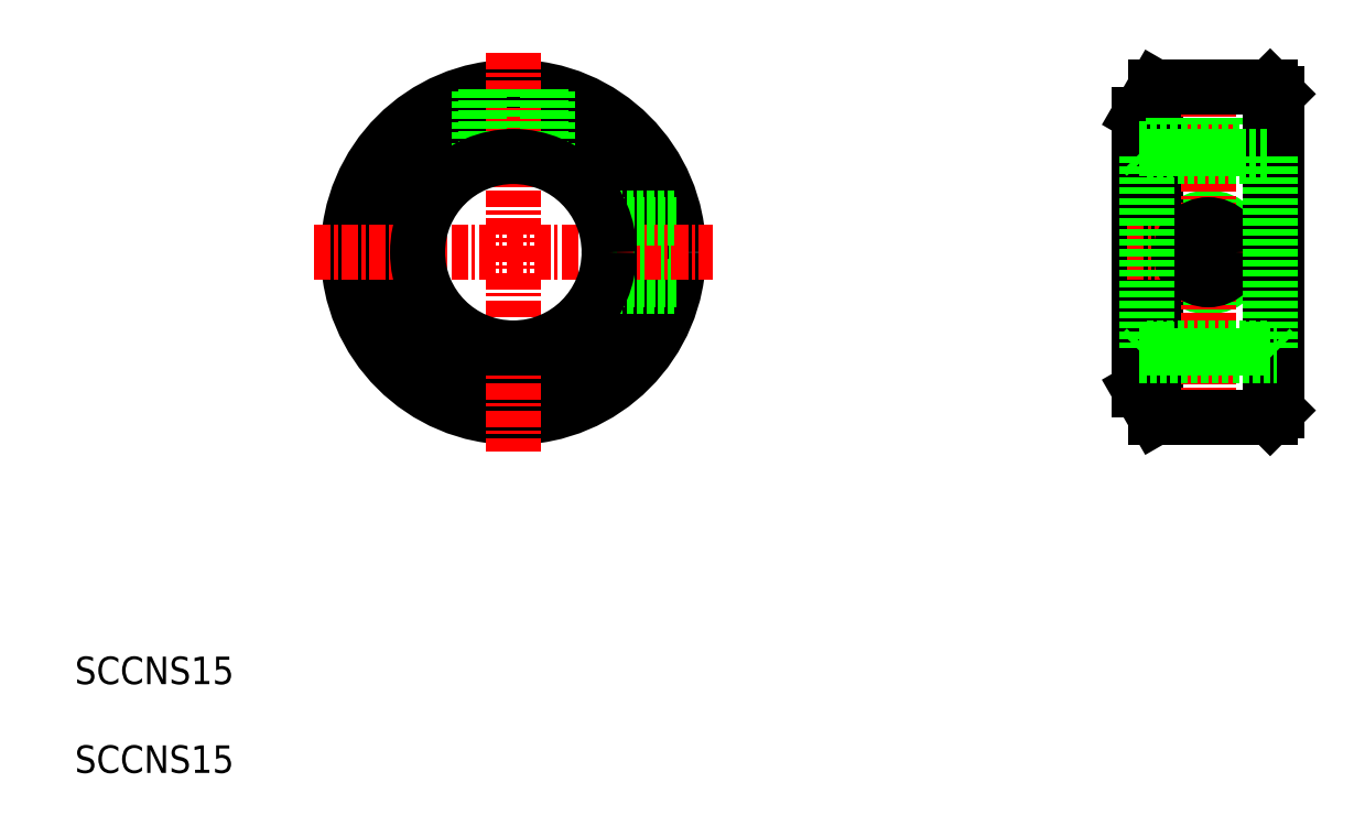
<metadata>
{"format":"dxf","ext":"dxf","renderer":"ezdxf+matplotlib","layout":"modelspace","background":"white","min_lineweight":24,"dpi":150}
</metadata>
<code>
0
SECTION
2
ENTITIES
0
CIRCLE
8
0
10
63.23
20
118.9
30
0
40
7.5
0
CIRCLE
8
0
10
63.23
20
118.9
30
0
40
10
0
CIRCLE
8
0
10
63.23
20
118.9
30
0
40
12
0
LINE
8
CENTER
10
63.23
20
133.4
30
0
11
63.23
21
104.4
31
0
0
TEXT
8
0
10
31.37
20
81.02
30
0
40
2
1
SCCNS15
0
LINE
8
0
10
75.05
20
116.9
30
0
11
69.9
21
116.9
31
0
0
LINE
8
0
10
74.94
20
116.4
30
0
11
69.73
21
116.4
31
0
0
LINE
8
0
10
75.05
20
120.9
30
0
11
69.9
21
120.9
31
0
0
LINE
8
CENTER
10
48.72
20
118.9
30
0
11
77.74
21
118.9
31
0
0
LINE
8
0
10
74.94
20
121.4
30
0
11
69.73
21
121.4
31
0
0
LINE
8
0
10
65.73
20
130.6
30
0
11
65.73
21
125.4
31
0
0
LINE
8
0
10
65.23
20
130.7
30
0
11
65.23
21
125.5
31
0
0
LINE
8
0
10
61.23
20
130.7
30
0
11
61.23
21
125.5
31
0
0
LINE
8
0
10
60.73
20
130.6
30
0
11
60.73
21
125.4
31
0
0
CIRCLE
8
0
10
113.7
20
118.9
30
0
40
2.5
0
LINE
8
0
10
118.7
20
130.4
30
0
11
118.7
21
107.4
31
0
0
LINE
8
0
10
108.7
20
128.9
30
0
11
108.7
21
108.9
31
0
0
LINE
8
0
10
109.9
20
130.9
30
0
11
109.9
21
106.9
31
0
0
LINE
8
CENTER
10
113.7
20
132.5
30
0
11
113.7
21
105.2
31
0
0
LINE
8
CENTER
10
107.8
20
118.9
30
0
11
119.6
21
118.9
31
0
0
LINE
8
0
10
109.9
20
106.9
30
0
11
118.2
21
106.9
31
0
0
LINE
8
0
10
108.7
20
108.9
30
0
11
109.9
21
106.9
31
0
0
CIRCLE
8
0
10
113.7
20
118.9
30
0
40
2
0
LINE
8
0
10
116.2
20
130.9
30
0
11
116.2
21
125.8
31
0
0
LINE
8
0
10
115.7
20
130.9
30
0
11
115.7
21
125.8
31
0
0
LINE
8
0
10
108.7
20
128.9
30
0
11
109.9
21
130.9
31
0
0
LINE
8
0
10
111.2
20
130.9
30
0
11
111.2
21
125.8
31
0
0
LINE
8
0
10
111.7
20
130.9
30
0
11
111.7
21
125.8
31
0
0
LINE
8
0
10
108.7
20
126.4
30
0
11
118.7
21
126.4
31
0
0
LINE
8
0
10
110.7
20
126.3
30
0
11
110.7
21
126.3
31
0
0
LINE
8
0
10
112.7
20
126.3
30
0
11
112.7
21
126.3
31
0
0
LINE
8
0
10
109.9
20
130.9
30
0
11
118.2
21
130.9
31
0
0
CIRCLE
8
0
10
63.23
20
118.9
30
0
40
6.959
0
LINE
8
0
10
118.2
20
125.8
30
0
11
118.7
21
126.3
31
0
0
TEXT
8
0
10
31.37
20
87.47
30
0
40
2
1
SCCNS15
0
LINE
8
0
10
118.2
20
106.9
30
0
11
118.7
21
107.4
31
0
0
LINE
8
0
10
118.7
20
130.4
30
0
11
118.2
21
130.9
31
0
0
LINE
8
0
10
118.2
20
130.9
30
0
11
118.2
21
106.9
31
0
0
LINE
8
0
10
108.7
20
111.4
30
0
11
118.7
21
111.4
31
0
0
LINE
8
0
10
110.7
20
111.4
30
0
11
110.7
21
111.4
31
0
0
LINE
8
0
10
112.7
20
111.4
30
0
11
112.7
21
111.4
31
0
0
LINE
8
0
10
118.2
20
111.9
30
0
11
118.7
21
111.4
31
0
0
LINE
8
0
10
118.2
20
125.8
30
0
11
118.2
21
111.9
31
0
0
LINE
8
0
10
109.2
20
125.8
30
0
11
109.2
21
111.9
31
0
0
LINE
8
0
10
109.2
20
111.9
30
0
11
108.7
21
111.4
31
0
0
LINE
8
0
10
109.2
20
125.8
30
0
11
108.7
21
126.3
31
0
0
LINE
8
0
10
109.2
20
125.8
30
0
11
118.2
21
125.8
31
0
0
LINE
8
0
10
109.2
20
111.9
30
0
11
118.2
21
111.9
31
0
0
ENDSEC
0
EOF

</code>
